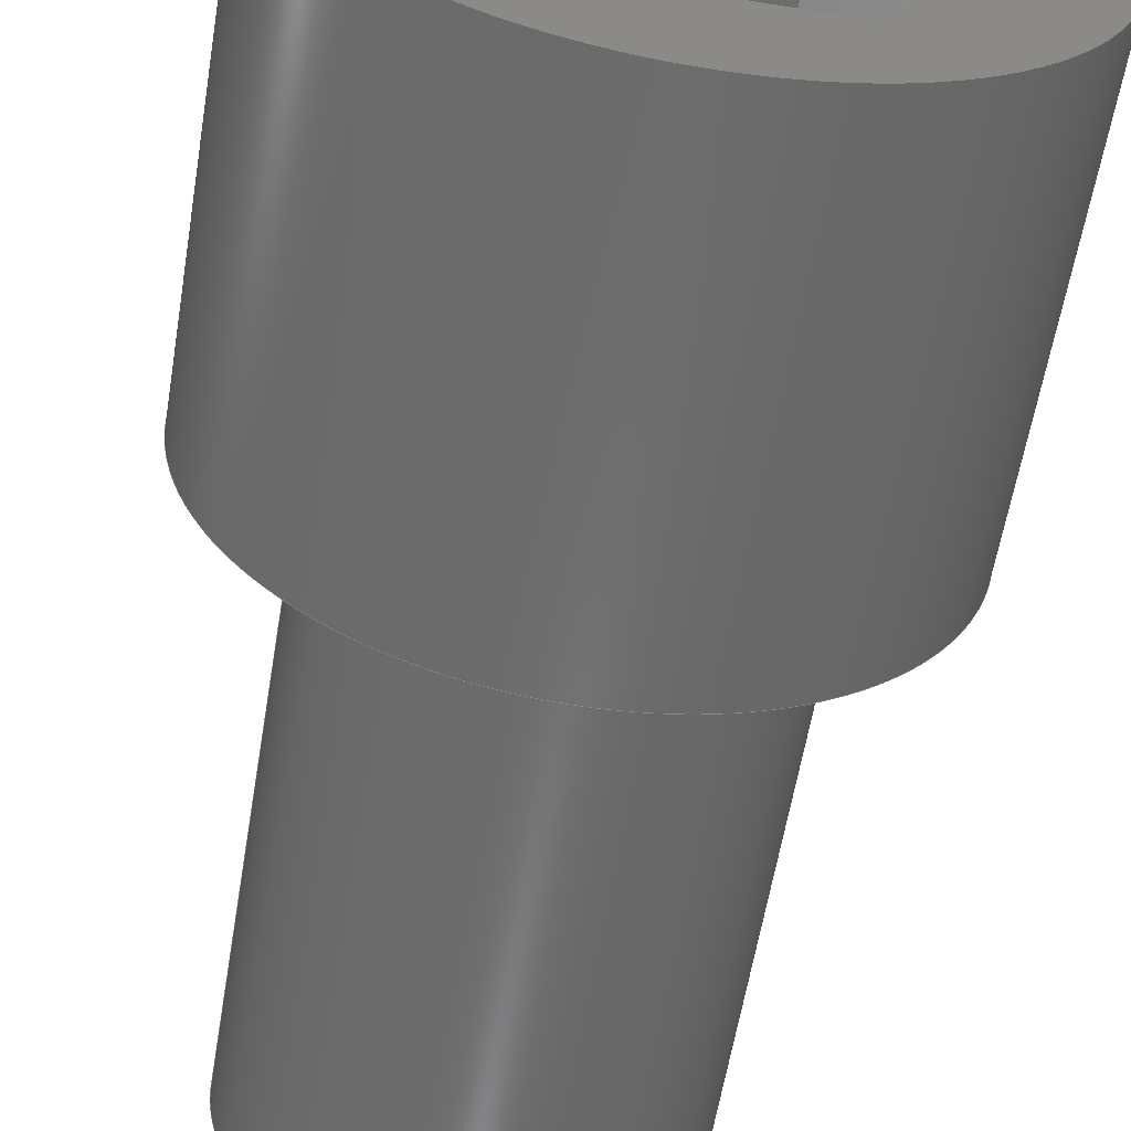
<metadata>
{"format":"step","ext":"step","renderer":"f3d","projection":"perspective","resolution":1024,"background":"white","views":[{"elev":-59.0,"azim":-9.4,"up":"+Y"}]}
</metadata>
<code>
ISO-10303-21;
DATA;
#1 = (
  LENGTH_UNIT()
  NAMED_UNIT(*)
  SI_UNIT($, .METRE.)
);
#2 = UNCERTAINTY_MEASURE_WITH_UNIT(1e-05, #1, 'DISTANCE_ACCURACY_VALUE', $);
#3 = (
  GEOMETRIC_REPRESENTATION_CONTEXT(3)
  GLOBAL_UNCERTAINTY_ASSIGNED_CONTEXT((#2))
  GLOBAL_UNIT_ASSIGNED_CONTEXT((#1))
  REPRESENTATION_CONTEXT('', '3D')
);
#4 = CARTESIAN_POINT('NONE', (0.381, 0, -0));
#5 = VERTEX_POINT('NONE', #4);
#6 = CARTESIAN_POINT('NONE', (0.381, 0, 0.5715));
#7 = VERTEX_POINT('NONE', #6);
#8 = CARTESIAN_POINT('NONE', (0.272, 0, 0.3175));
#9 = VERTEX_POINT('NONE', #8);
#10 = CARTESIAN_POINT('NONE', (0.136, 0.2356, 0.3175));
#11 = VERTEX_POINT('NONE', #10);
#12 = CARTESIAN_POINT('NONE', (0.136, 0.2356, 0.5715));
#13 = VERTEX_POINT('NONE', #12);
#14 = CARTESIAN_POINT('NONE', (0.272, 0, 0.5715));
#15 = VERTEX_POINT('NONE', #14);
#16 = CARTESIAN_POINT('NONE', (-0.136, 0.2356, 0.3175));
#17 = VERTEX_POINT('NONE', #16);
#18 = CARTESIAN_POINT('NONE', (-0.136, 0.2356, 0.5715));
#19 = VERTEX_POINT('NONE', #18);
#20 = CARTESIAN_POINT('NONE', (-0.272, 1.137e-16, 0.3175));
#21 = VERTEX_POINT('NONE', #20);
#22 = CARTESIAN_POINT('NONE', (-0.272, 1.137e-16, 0.5715));
#23 = VERTEX_POINT('NONE', #22);
#24 = CARTESIAN_POINT('NONE', (-0.136, -0.2356, 0.3175));
#25 = VERTEX_POINT('NONE', #24);
#26 = CARTESIAN_POINT('NONE', (-0.136, -0.2356, 0.5715));
#27 = VERTEX_POINT('NONE', #26);
#28 = CARTESIAN_POINT('NONE', (0.136, -0.2356, 0.3175));
#29 = VERTEX_POINT('NONE', #28);
#30 = CARTESIAN_POINT('NONE', (0.136, -0.2356, 0.5715));
#31 = VERTEX_POINT('NONE', #30);
#32 = CARTESIAN_POINT('NONE', (-0.254, 0, -0));
#33 = VERTEX_POINT('NONE', #32);
#34 = CARTESIAN_POINT('NONE', (-0.254, 0, -0.762));
#35 = VERTEX_POINT('NONE', #34);
#36 = CARTESIAN_POINT('NONE', (0.381, 0, -0));
#37 = CARTESIAN_POINT('NONE', (0.381, 0.381, -0));
#38 = CARTESIAN_POINT('NONE', (2.333e-17, 0.381, -0));
#39 = CARTESIAN_POINT('NONE', (-0.381, 0.381, -0));
#40 = CARTESIAN_POINT('NONE', (-0.381, 4.666e-17, -0));
#41 = CARTESIAN_POINT('NONE', (-0.381, -0.381, -0));
#42 = CARTESIAN_POINT('NONE', (-6.999e-17, -0.381, -0));
#43 = CARTESIAN_POINT('NONE', (0.381, -0.381, -0));
#44 = CARTESIAN_POINT('NONE', (0.381, 0, -0));
#45 = (
  BOUNDED_CURVE()
  B_SPLINE_CURVE(2, (#36, #37, #38, #39, #40, #41, #42, #43, #44), .UNSPECIFIED., .F., .F.)
  B_SPLINE_CURVE_WITH_KNOTS((3, 2, 2, 2, 3), (0, 0.25, 0.5, 0.75, 1), .UNSPECIFIED.)
  CURVE()
  GEOMETRIC_REPRESENTATION_ITEM()
  RATIONAL_B_SPLINE_CURVE((1, 0.7071, 1, 0.7071, 1, 0.7071, 1, 0.7071, 1))
  REPRESENTATION_ITEM('NONE')
);
#46 = DIRECTION('NONE', (0, 0, 1));
#47 = VECTOR('NONE', #46, 1);
#48 = CARTESIAN_POINT('NONE', (0.381, 0, -0));
#49 = LINE('NONE', #48, #47);
#50 = CARTESIAN_POINT('NONE', (0.381, 0, 0.5715));
#51 = CARTESIAN_POINT('NONE', (0.381, 0.381, 0.5715));
#52 = CARTESIAN_POINT('NONE', (2.333e-17, 0.381, 0.5715));
#53 = CARTESIAN_POINT('NONE', (-0.381, 0.381, 0.5715));
#54 = CARTESIAN_POINT('NONE', (-0.381, 4.666e-17, 0.5715));
#55 = CARTESIAN_POINT('NONE', (-0.381, -0.381, 0.5715));
#56 = CARTESIAN_POINT('NONE', (-6.999e-17, -0.381, 0.5715));
#57 = CARTESIAN_POINT('NONE', (0.381, -0.381, 0.5715));
#58 = CARTESIAN_POINT('NONE', (0.381, 0, 0.5715));
#59 = (
  BOUNDED_CURVE()
  B_SPLINE_CURVE(2, (#50, #51, #52, #53, #54, #55, #56, #57, #58), .UNSPECIFIED., .F., .F.)
  B_SPLINE_CURVE_WITH_KNOTS((3, 2, 2, 2, 3), (0, 0.25, 0.5, 0.75, 1), .UNSPECIFIED.)
  CURVE()
  GEOMETRIC_REPRESENTATION_ITEM()
  RATIONAL_B_SPLINE_CURVE((1, 0.7071, 1, 0.7071, 1, 0.7071, 1, 0.7071, 1))
  REPRESENTATION_ITEM('NONE')
);
#60 = DIRECTION('NONE', (-0.5, 0.866, 0));
#61 = VECTOR('NONE', #60, 1);
#62 = CARTESIAN_POINT('NONE', (0.272, 0, 0.3175));
#63 = LINE('NONE', #62, #61);
#64 = DIRECTION('NONE', (0, 0, 1));
#65 = VECTOR('NONE', #64, 1);
#66 = CARTESIAN_POINT('NONE', (0.136, 0.2356, 0.3175));
#67 = LINE('NONE', #66, #65);
#68 = DIRECTION('NONE', (-0.5, 0.866, 0));
#69 = VECTOR('NONE', #68, 1);
#70 = CARTESIAN_POINT('NONE', (0.272, 0, 0.5715));
#71 = LINE('NONE', #70, #69);
#72 = DIRECTION('NONE', (0, 0, 1));
#73 = VECTOR('NONE', #72, 1);
#74 = CARTESIAN_POINT('NONE', (0.272, 0, 0.3175));
#75 = LINE('NONE', #74, #73);
#76 = DIRECTION('NONE', (-1, 0, 0));
#77 = VECTOR('NONE', #76, 1);
#78 = CARTESIAN_POINT('NONE', (0.136, 0.2356, 0.3175));
#79 = LINE('NONE', #78, #77);
#80 = DIRECTION('NONE', (0, 0, 1));
#81 = VECTOR('NONE', #80, 1);
#82 = CARTESIAN_POINT('NONE', (-0.136, 0.2356, 0.3175));
#83 = LINE('NONE', #82, #81);
#84 = DIRECTION('NONE', (-1, 0, 0));
#85 = VECTOR('NONE', #84, 1);
#86 = CARTESIAN_POINT('NONE', (0.136, 0.2356, 0.5715));
#87 = LINE('NONE', #86, #85);
#88 = DIRECTION('NONE', (-0.5, -0.866, 0));
#89 = VECTOR('NONE', #88, 1);
#90 = CARTESIAN_POINT('NONE', (-0.136, 0.2356, 0.3175));
#91 = LINE('NONE', #90, #89);
#92 = DIRECTION('NONE', (0, 0, 1));
#93 = VECTOR('NONE', #92, 1);
#94 = CARTESIAN_POINT('NONE', (-0.272, 1.137e-16, 0.3175));
#95 = LINE('NONE', #94, #93);
#96 = DIRECTION('NONE', (-0.5, -0.866, 0));
#97 = VECTOR('NONE', #96, 1);
#98 = CARTESIAN_POINT('NONE', (-0.136, 0.2356, 0.5715));
#99 = LINE('NONE', #98, #97);
#100 = DIRECTION('NONE', (0.5, -0.866, 0));
#101 = VECTOR('NONE', #100, 1);
#102 = CARTESIAN_POINT('NONE', (-0.272, 1.137e-16, 0.3175));
#103 = LINE('NONE', #102, #101);
#104 = DIRECTION('NONE', (0, 0, 1));
#105 = VECTOR('NONE', #104, 1);
#106 = CARTESIAN_POINT('NONE', (-0.136, -0.2356, 0.3175));
#107 = LINE('NONE', #106, #105);
#108 = DIRECTION('NONE', (0.5, -0.866, 0));
#109 = VECTOR('NONE', #108, 1);
#110 = CARTESIAN_POINT('NONE', (-0.272, 1.137e-16, 0.5715));
#111 = LINE('NONE', #110, #109);
#112 = DIRECTION('NONE', (1, -1.02e-16, 0));
#113 = VECTOR('NONE', #112, 1);
#114 = CARTESIAN_POINT('NONE', (-0.136, -0.2356, 0.3175));
#115 = LINE('NONE', #114, #113);
#116 = DIRECTION('NONE', (0, 0, 1));
#117 = VECTOR('NONE', #116, 1);
#118 = CARTESIAN_POINT('NONE', (0.136, -0.2356, 0.3175));
#119 = LINE('NONE', #118, #117);
#120 = DIRECTION('NONE', (1, -1.02e-16, 0));
#121 = VECTOR('NONE', #120, 1);
#122 = CARTESIAN_POINT('NONE', (-0.136, -0.2356, 0.5715));
#123 = LINE('NONE', #122, #121);
#124 = DIRECTION('NONE', (0.5, 0.866, 0));
#125 = VECTOR('NONE', #124, 1);
#126 = CARTESIAN_POINT('NONE', (0.136, -0.2356, 0.3175));
#127 = LINE('NONE', #126, #125);
#128 = DIRECTION('NONE', (0.5, 0.866, 0));
#129 = VECTOR('NONE', #128, 1);
#130 = CARTESIAN_POINT('NONE', (0.136, -0.2356, 0.5715));
#131 = LINE('NONE', #130, #129);
#132 = CARTESIAN_POINT('NONE', (-0.254, 0, -0));
#133 = CARTESIAN_POINT('NONE', (-0.254, 0.254, -0));
#134 = CARTESIAN_POINT('NONE', (-1.555e-17, 0.254, -0));
#135 = CARTESIAN_POINT('NONE', (0.254, 0.254, -0));
#136 = CARTESIAN_POINT('NONE', (0.254, 3.111e-17, -0));
#137 = CARTESIAN_POINT('NONE', (0.254, -0.254, -0));
#138 = CARTESIAN_POINT('NONE', (4.666e-17, -0.254, -0));
#139 = CARTESIAN_POINT('NONE', (-0.254, -0.254, -0));
#140 = CARTESIAN_POINT('NONE', (-0.254, 0, -0));
#141 = (
  BOUNDED_CURVE()
  B_SPLINE_CURVE(2, (#132, #133, #134, #135, #136, #137, #138, #139, #140), .UNSPECIFIED., .F., .F.)
  B_SPLINE_CURVE_WITH_KNOTS((3, 2, 2, 2, 3), (0, 0.25, 0.5, 0.75, 1), .UNSPECIFIED.)
  CURVE()
  GEOMETRIC_REPRESENTATION_ITEM()
  RATIONAL_B_SPLINE_CURVE((1, 0.7071, 1, 0.7071, 1, 0.7071, 1, 0.7071, 1))
  REPRESENTATION_ITEM('NONE')
);
#142 = DIRECTION('NONE', (0, 0, -1));
#143 = VECTOR('NONE', #142, 1);
#144 = CARTESIAN_POINT('NONE', (-0.254, 0, -0));
#145 = LINE('NONE', #144, #143);
#146 = CARTESIAN_POINT('NONE', (-0.254, 0, -0.762));
#147 = CARTESIAN_POINT('NONE', (-0.254, 0.254, -0.762));
#148 = CARTESIAN_POINT('NONE', (-1.555e-17, 0.254, -0.762));
#149 = CARTESIAN_POINT('NONE', (0.254, 0.254, -0.762));
#150 = CARTESIAN_POINT('NONE', (0.254, 3.111e-17, -0.762));
#151 = CARTESIAN_POINT('NONE', (0.254, -0.254, -0.762));
#152 = CARTESIAN_POINT('NONE', (4.666e-17, -0.254, -0.762));
#153 = CARTESIAN_POINT('NONE', (-0.254, -0.254, -0.762));
#154 = CARTESIAN_POINT('NONE', (-0.254, 0, -0.762));
#155 = (
  BOUNDED_CURVE()
  B_SPLINE_CURVE(2, (#146, #147, #148, #149, #150, #151, #152, #153, #154), .UNSPECIFIED., .F., .F.)
  B_SPLINE_CURVE_WITH_KNOTS((3, 2, 2, 2, 3), (0, 0.25, 0.5, 0.75, 1), .UNSPECIFIED.)
  CURVE()
  GEOMETRIC_REPRESENTATION_ITEM()
  RATIONAL_B_SPLINE_CURVE((1, 0.7071, 1, 0.7071, 1, 0.7071, 1, 0.7071, 1))
  REPRESENTATION_ITEM('NONE')
);
#156 = EDGE_CURVE('NONE', #5, #5, #45, .T.);
#157 = EDGE_CURVE('NONE', #5, #7, #49, .T.);
#158 = EDGE_CURVE('NONE', #7, #7, #59, .T.);
#159 = EDGE_CURVE('NONE', #9, #11, #63, .T.);
#160 = EDGE_CURVE('NONE', #11, #13, #67, .T.);
#161 = EDGE_CURVE('NONE', #15, #13, #71, .T.);
#162 = EDGE_CURVE('NONE', #9, #15, #75, .T.);
#163 = EDGE_CURVE('NONE', #11, #17, #79, .T.);
#164 = EDGE_CURVE('NONE', #17, #19, #83, .T.);
#165 = EDGE_CURVE('NONE', #13, #19, #87, .T.);
#166 = EDGE_CURVE('NONE', #17, #21, #91, .T.);
#167 = EDGE_CURVE('NONE', #21, #23, #95, .T.);
#168 = EDGE_CURVE('NONE', #19, #23, #99, .T.);
#169 = EDGE_CURVE('NONE', #21, #25, #103, .T.);
#170 = EDGE_CURVE('NONE', #25, #27, #107, .T.);
#171 = EDGE_CURVE('NONE', #23, #27, #111, .T.);
#172 = EDGE_CURVE('NONE', #25, #29, #115, .T.);
#173 = EDGE_CURVE('NONE', #29, #31, #119, .T.);
#174 = EDGE_CURVE('NONE', #27, #31, #123, .T.);
#175 = EDGE_CURVE('NONE', #29, #9, #127, .T.);
#176 = EDGE_CURVE('NONE', #31, #15, #131, .T.);
#177 = EDGE_CURVE('NONE', #33, #33, #141, .T.);
#178 = EDGE_CURVE('NONE', #33, #35, #145, .T.);
#179 = EDGE_CURVE('NONE', #35, #35, #155, .T.);
#180 = ORIENTED_EDGE('NONE', *, *, #156, .T.);
#181 = ORIENTED_EDGE('NONE', *, *, #157, .T.);
#182 = ORIENTED_EDGE('NONE', *, *, #158, .F.);
#183 = ORIENTED_EDGE('NONE', *, *, #157, .F.);
#184 = EDGE_LOOP('NONE', (#180, #181, #182, #183));
#185 = ORIENTED_EDGE('NONE', *, *, #156, .T.);
#186 = EDGE_LOOP('NONE', (#185));
#187 = ORIENTED_EDGE('NONE', *, *, #158, .T.);
#188 = EDGE_LOOP('NONE', (#187));
#189 = ORIENTED_EDGE('NONE', *, *, #159, .T.);
#190 = ORIENTED_EDGE('NONE', *, *, #160, .T.);
#191 = ORIENTED_EDGE('NONE', *, *, #161, .F.);
#192 = ORIENTED_EDGE('NONE', *, *, #162, .F.);
#193 = EDGE_LOOP('NONE', (#189, #190, #191, #192));
#194 = ORIENTED_EDGE('NONE', *, *, #163, .T.);
#195 = ORIENTED_EDGE('NONE', *, *, #164, .T.);
#196 = ORIENTED_EDGE('NONE', *, *, #165, .F.);
#197 = ORIENTED_EDGE('NONE', *, *, #160, .F.);
#198 = EDGE_LOOP('NONE', (#194, #195, #196, #197));
#199 = ORIENTED_EDGE('NONE', *, *, #166, .T.);
#200 = ORIENTED_EDGE('NONE', *, *, #167, .T.);
#201 = ORIENTED_EDGE('NONE', *, *, #168, .F.);
#202 = ORIENTED_EDGE('NONE', *, *, #164, .F.);
#203 = EDGE_LOOP('NONE', (#199, #200, #201, #202));
#204 = ORIENTED_EDGE('NONE', *, *, #169, .T.);
#205 = ORIENTED_EDGE('NONE', *, *, #170, .T.);
#206 = ORIENTED_EDGE('NONE', *, *, #171, .F.);
#207 = ORIENTED_EDGE('NONE', *, *, #167, .F.);
#208 = EDGE_LOOP('NONE', (#204, #205, #206, #207));
#209 = ORIENTED_EDGE('NONE', *, *, #172, .T.);
#210 = ORIENTED_EDGE('NONE', *, *, #173, .T.);
#211 = ORIENTED_EDGE('NONE', *, *, #174, .F.);
#212 = ORIENTED_EDGE('NONE', *, *, #170, .F.);
#213 = EDGE_LOOP('NONE', (#209, #210, #211, #212));
#214 = ORIENTED_EDGE('NONE', *, *, #175, .T.);
#215 = ORIENTED_EDGE('NONE', *, *, #162, .T.);
#216 = ORIENTED_EDGE('NONE', *, *, #176, .F.);
#217 = ORIENTED_EDGE('NONE', *, *, #173, .F.);
#218 = EDGE_LOOP('NONE', (#214, #215, #216, #217));
#219 = ORIENTED_EDGE('NONE', *, *, #159, .T.);
#220 = ORIENTED_EDGE('NONE', *, *, #163, .T.);
#221 = ORIENTED_EDGE('NONE', *, *, #166, .T.);
#222 = ORIENTED_EDGE('NONE', *, *, #169, .T.);
#223 = ORIENTED_EDGE('NONE', *, *, #172, .T.);
#224 = ORIENTED_EDGE('NONE', *, *, #175, .T.);
#225 = EDGE_LOOP('NONE', (#219, #220, #221, #222, #223, #224));
#226 = ORIENTED_EDGE('NONE', *, *, #176, .F.);
#227 = ORIENTED_EDGE('NONE', *, *, #174, .F.);
#228 = ORIENTED_EDGE('NONE', *, *, #171, .F.);
#229 = ORIENTED_EDGE('NONE', *, *, #168, .F.);
#230 = ORIENTED_EDGE('NONE', *, *, #165, .F.);
#231 = ORIENTED_EDGE('NONE', *, *, #161, .F.);
#232 = EDGE_LOOP('NONE', (#226, #227, #228, #229, #230, #231));
#233 = ORIENTED_EDGE('NONE', *, *, #177, .T.);
#234 = ORIENTED_EDGE('NONE', *, *, #178, .T.);
#235 = ORIENTED_EDGE('NONE', *, *, #179, .F.);
#236 = ORIENTED_EDGE('NONE', *, *, #178, .F.);
#237 = EDGE_LOOP('NONE', (#233, #234, #235, #236));
#238 = ORIENTED_EDGE('NONE', *, *, #179, .T.);
#239 = EDGE_LOOP('NONE', (#238));
#240 = ORIENTED_EDGE('NONE', *, *, #177, .T.);
#241 = EDGE_LOOP('NONE', (#240));
#242 = CARTESIAN_POINT('NONE', (0.381, 0, -0));
#243 = CARTESIAN_POINT('NONE', (0.381, 0, 0.5715));
#244 = CARTESIAN_POINT('NONE', (0.381, 0.381, -0));
#245 = CARTESIAN_POINT('NONE', (0.381, 0.381, 0.5715));
#246 = CARTESIAN_POINT('NONE', (2.333e-17, 0.381, -0));
#247 = CARTESIAN_POINT('NONE', (2.333e-17, 0.381, 0.5715));
#248 = CARTESIAN_POINT('NONE', (-0.381, 0.381, -0));
#249 = CARTESIAN_POINT('NONE', (-0.381, 0.381, 0.5715));
#250 = CARTESIAN_POINT('NONE', (-0.381, 4.666e-17, -0));
#251 = CARTESIAN_POINT('NONE', (-0.381, 4.666e-17, 0.5715));
#252 = CARTESIAN_POINT('NONE', (-0.381, -0.381, -0));
#253 = CARTESIAN_POINT('NONE', (-0.381, -0.381, 0.5715));
#254 = CARTESIAN_POINT('NONE', (-6.999e-17, -0.381, -0));
#255 = CARTESIAN_POINT('NONE', (-6.999e-17, -0.381, 0.5715));
#256 = CARTESIAN_POINT('NONE', (0.381, -0.381, -0));
#257 = CARTESIAN_POINT('NONE', (0.381, -0.381, 0.5715));
#258 = CARTESIAN_POINT('NONE', (0.381, 0, -0));
#259 = CARTESIAN_POINT('NONE', (0.381, 0, 0.5715));
#260 = (
  BOUNDED_SURFACE()
  B_SPLINE_SURFACE(2, 1, ((#242, #243), (#244, #245), (#246, #247), (#248, #249), (#250, #251), (#252, #253), (#254, #255), (#256, #257), (#258, #259)), .UNSPECIFIED., .F., .F., .F.)
  B_SPLINE_SURFACE_WITH_KNOTS((3, 2, 2, 2, 3), (2, 2), (0, 0.25, 0.5, 0.75, 1), (0, 571.5), .UNSPECIFIED.)
  GEOMETRIC_REPRESENTATION_ITEM()
  RATIONAL_B_SPLINE_SURFACE(((1, 1), (0.7071, 0.7071), (1, 1), (0.7071, 0.7071), (1, 1), (0.7071, 0.7071), (1, 1), (0.7071, 0.7071), (1, 1)))
  REPRESENTATION_ITEM('NONE')
  SURFACE()
);
#261 = CARTESIAN_POINT('NONE', (0, 0, -0));
#262 = DIRECTION('NONE', (0, 0, 1));
#263 = AXIS2_PLACEMENT_3D('NONE', #261, #262, $);
#264 = PLANE('NONE', #263);
#265 = CARTESIAN_POINT('NONE', (0, 0, 0.5715));
#266 = DIRECTION('NONE', (0, 0, 1));
#267 = AXIS2_PLACEMENT_3D('NONE', #265, #266, $);
#268 = PLANE('NONE', #267);
#269 = CARTESIAN_POINT('NONE', (0.204, 0.1178, 0.4445));
#270 = DIRECTION('NONE', (0.866, 0.5, -0));
#271 = AXIS2_PLACEMENT_3D('NONE', #269, #270, $);
#272 = PLANE('NONE', #271);
#273 = CARTESIAN_POINT('NONE', (8.527e-17, 0.2356, 0.4445));
#274 = DIRECTION('NONE', (0, 1, 0));
#275 = AXIS2_PLACEMENT_3D('NONE', #273, #274, $);
#276 = PLANE('NONE', #275);
#277 = CARTESIAN_POINT('NONE', (-0.204, 0.1178, 0.4445));
#278 = DIRECTION('NONE', (-0.866, 0.5, -0));
#279 = AXIS2_PLACEMENT_3D('NONE', #277, #278, $);
#280 = PLANE('NONE', #279);
#281 = CARTESIAN_POINT('NONE', (-0.204, -0.1178, 0.4445));
#282 = DIRECTION('NONE', (-0.866, -0.5, 0));
#283 = AXIS2_PLACEMENT_3D('NONE', #281, #282, $);
#284 = PLANE('NONE', #283);
#285 = CARTESIAN_POINT('NONE', (-1.137e-16, -0.2356, 0.4445));
#286 = DIRECTION('NONE', (0, -1, 0));
#287 = AXIS2_PLACEMENT_3D('NONE', #285, #286, $);
#288 = PLANE('NONE', #287);
#289 = CARTESIAN_POINT('NONE', (0.204, -0.1178, 0.4445));
#290 = DIRECTION('NONE', (0.866, -0.5, 0));
#291 = AXIS2_PLACEMENT_3D('NONE', #289, #290, $);
#292 = PLANE('NONE', #291);
#293 = CARTESIAN_POINT('NONE', (0, 0, 0.3175));
#294 = DIRECTION('NONE', (0, 0, 1));
#295 = AXIS2_PLACEMENT_3D('NONE', #293, #294, $);
#296 = PLANE('NONE', #295);
#297 = CARTESIAN_POINT('NONE', (-0.254, 0, -0));
#298 = CARTESIAN_POINT('NONE', (-0.254, 0, -0.762));
#299 = CARTESIAN_POINT('NONE', (-0.254, 0.254, -0));
#300 = CARTESIAN_POINT('NONE', (-0.254, 0.254, -0.762));
#301 = CARTESIAN_POINT('NONE', (-1.555e-17, 0.254, -0));
#302 = CARTESIAN_POINT('NONE', (-1.555e-17, 0.254, -0.762));
#303 = CARTESIAN_POINT('NONE', (0.254, 0.254, -0));
#304 = CARTESIAN_POINT('NONE', (0.254, 0.254, -0.762));
#305 = CARTESIAN_POINT('NONE', (0.254, 3.111e-17, -0));
#306 = CARTESIAN_POINT('NONE', (0.254, 3.111e-17, -0.762));
#307 = CARTESIAN_POINT('NONE', (0.254, -0.254, -0));
#308 = CARTESIAN_POINT('NONE', (0.254, -0.254, -0.762));
#309 = CARTESIAN_POINT('NONE', (4.666e-17, -0.254, -0));
#310 = CARTESIAN_POINT('NONE', (4.666e-17, -0.254, -0.762));
#311 = CARTESIAN_POINT('NONE', (-0.254, -0.254, -0));
#312 = CARTESIAN_POINT('NONE', (-0.254, -0.254, -0.762));
#313 = CARTESIAN_POINT('NONE', (-0.254, 0, -0));
#314 = CARTESIAN_POINT('NONE', (-0.254, 0, -0.762));
#315 = (
  BOUNDED_SURFACE()
  B_SPLINE_SURFACE(2, 1, ((#297, #298), (#299, #300), (#301, #302), (#303, #304), (#305, #306), (#307, #308), (#309, #310), (#311, #312), (#313, #314)), .UNSPECIFIED., .F., .F., .F.)
  B_SPLINE_SURFACE_WITH_KNOTS((3, 2, 2, 2, 3), (2, 2), (0, 0.25, 0.5, 0.75, 1), (0, 762), .UNSPECIFIED.)
  GEOMETRIC_REPRESENTATION_ITEM()
  RATIONAL_B_SPLINE_SURFACE(((1, 1), (0.7071, 0.7071), (1, 1), (0.7071, 0.7071), (1, 1), (0.7071, 0.7071), (1, 1), (0.7071, 0.7071), (1, 1)))
  REPRESENTATION_ITEM('NONE')
  SURFACE()
);
#316 = CARTESIAN_POINT('NONE', (0, 0, -0.762));
#317 = DIRECTION('NONE', (0, -0, -1));
#318 = AXIS2_PLACEMENT_3D('NONE', #316, #317, $);
#319 = PLANE('NONE', #318);
#320 = FACE_OUTER_BOUND('NONE', #184, .T.);
#321 = ADVANCED_FACE('NONE', (#320), #260, .T.);
#322 = FACE_OUTER_BOUND('NONE', #186, .F.);
#323 = FACE_BOUND('NONE', #241, .F.);
#324 = ADVANCED_FACE('NONE', (#322, #323), #264, .F.);
#325 = FACE_OUTER_BOUND('NONE', #188, .T.);
#326 = FACE_BOUND('NONE', #232, .T.);
#327 = ADVANCED_FACE('NONE', (#325, #326), #268, .T.);
#328 = FACE_OUTER_BOUND('NONE', #193, .F.);
#329 = ADVANCED_FACE('NONE', (#328), #272, .F.);
#330 = FACE_OUTER_BOUND('NONE', #198, .F.);
#331 = ADVANCED_FACE('NONE', (#330), #276, .F.);
#332 = FACE_OUTER_BOUND('NONE', #203, .F.);
#333 = ADVANCED_FACE('NONE', (#332), #280, .F.);
#334 = FACE_OUTER_BOUND('NONE', #208, .F.);
#335 = ADVANCED_FACE('NONE', (#334), #284, .F.);
#336 = FACE_OUTER_BOUND('NONE', #213, .F.);
#337 = ADVANCED_FACE('NONE', (#336), #288, .F.);
#338 = FACE_OUTER_BOUND('NONE', #218, .F.);
#339 = ADVANCED_FACE('NONE', (#338), #292, .F.);
#340 = FACE_OUTER_BOUND('NONE', #225, .T.);
#341 = ADVANCED_FACE('NONE', (#340), #296, .T.);
#342 = FACE_OUTER_BOUND('NONE', #237, .T.);
#343 = ADVANCED_FACE('NONE', (#342), #315, .T.);
#344 = FACE_OUTER_BOUND('NONE', #239, .T.);
#345 = ADVANCED_FACE('NONE', (#344), #319, .T.);
#346 = CLOSED_SHELL('NONE', (#321, #324, #327, #329, #331, #333, #335, #337, #339, #341, #343, #345));
#347 = ORIENTED_CLOSED_SHELL('NONE', *, #346, .T.);
#348 = MANIFOLD_SOLID_BREP('NONE', #347);
#349 = APPLICATION_CONTEXT('configuration controlled 3D design of mechanical parts and assemblies');
#350 = PRODUCT_DEFINITION_CONTEXT('part definition', #349, 'design');
#351 = PRODUCT('UNIDENTIFIED_PRODUCT', 'NONE', $, ());
#352 = PRODUCT_DEFINITION_FORMATION('', $, #351);
#353 = PRODUCT_DEFINITION('design', $, #352, #350);
#354 = PRODUCT_DEFINITION_SHAPE('NONE', $, #353);
#355 = ADVANCED_BREP_SHAPE_REPRESENTATION('NONE', (#348), #3);
#356 = SHAPE_DEFINITION_REPRESENTATION(#354, #355);
ENDSEC;
END-ISO-10303-21;

</code>
